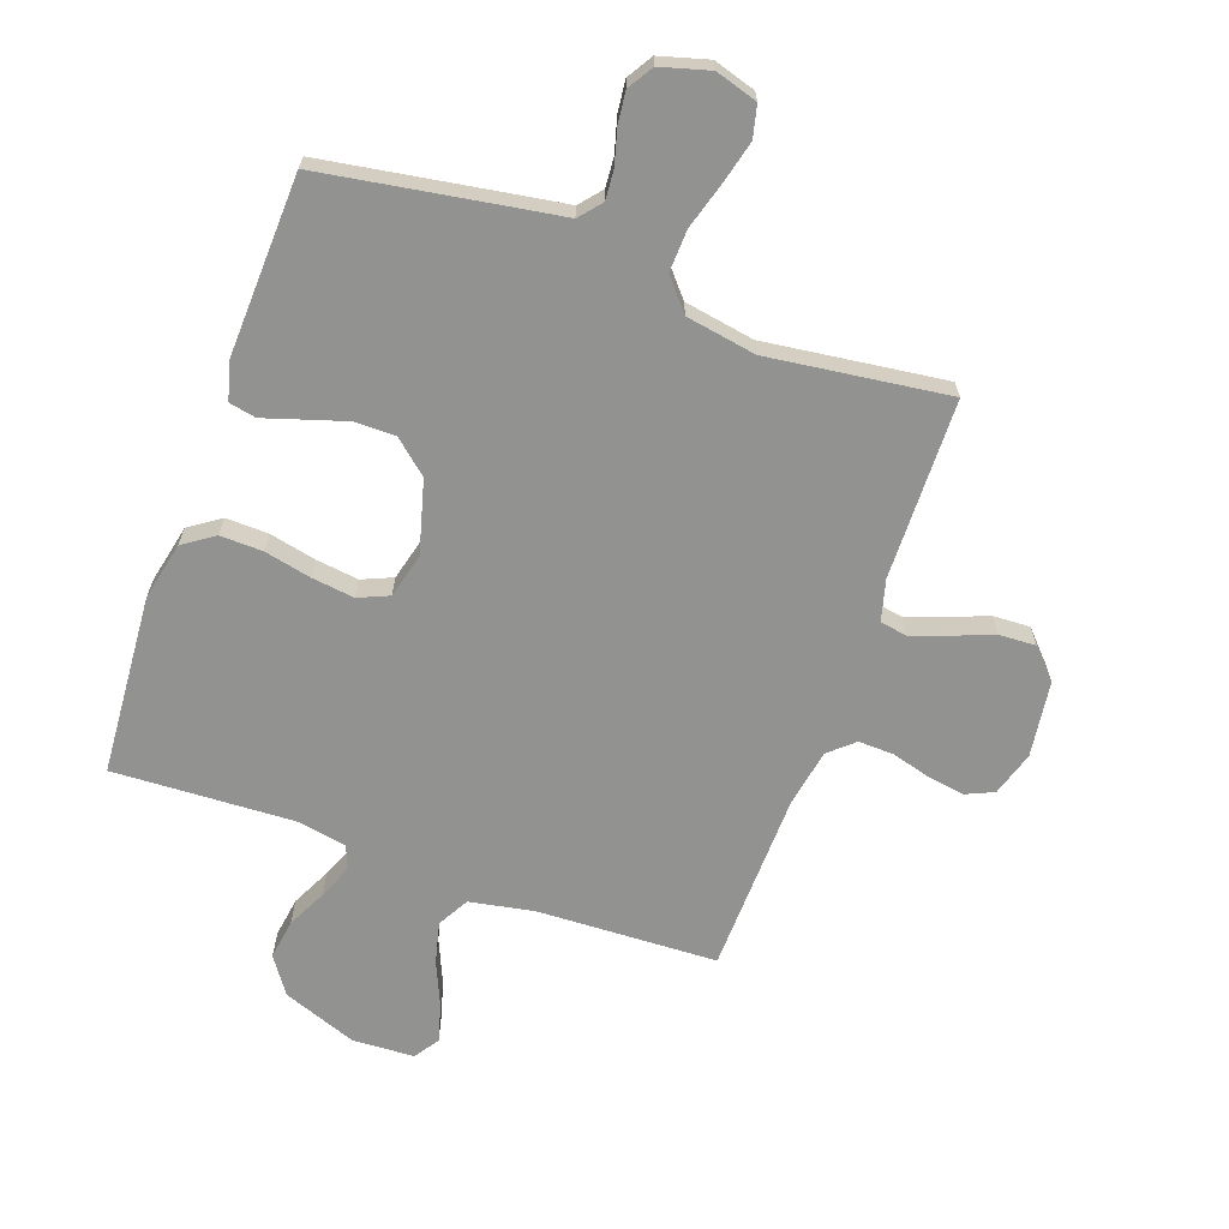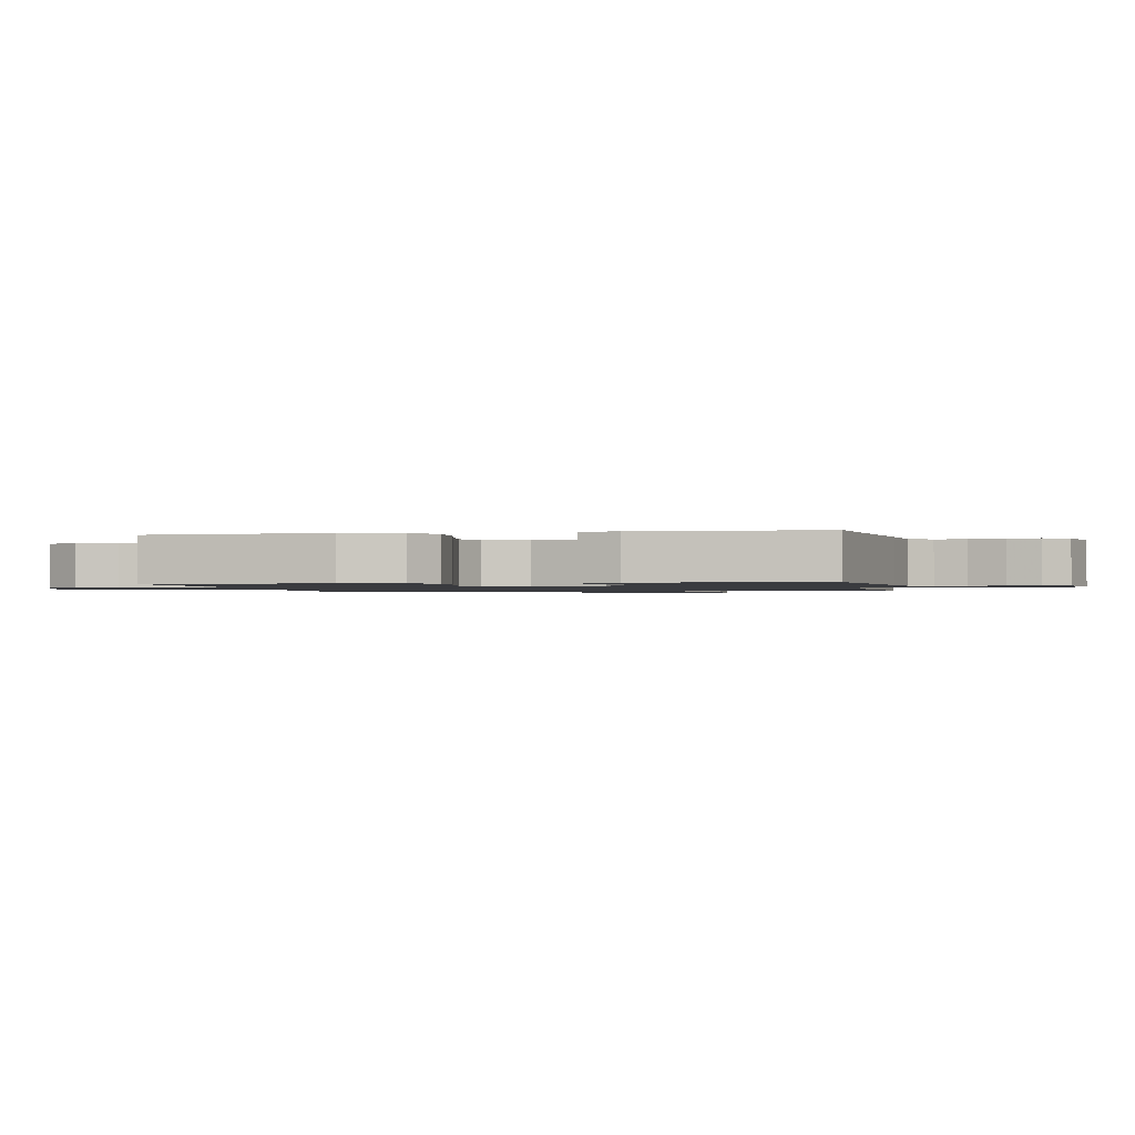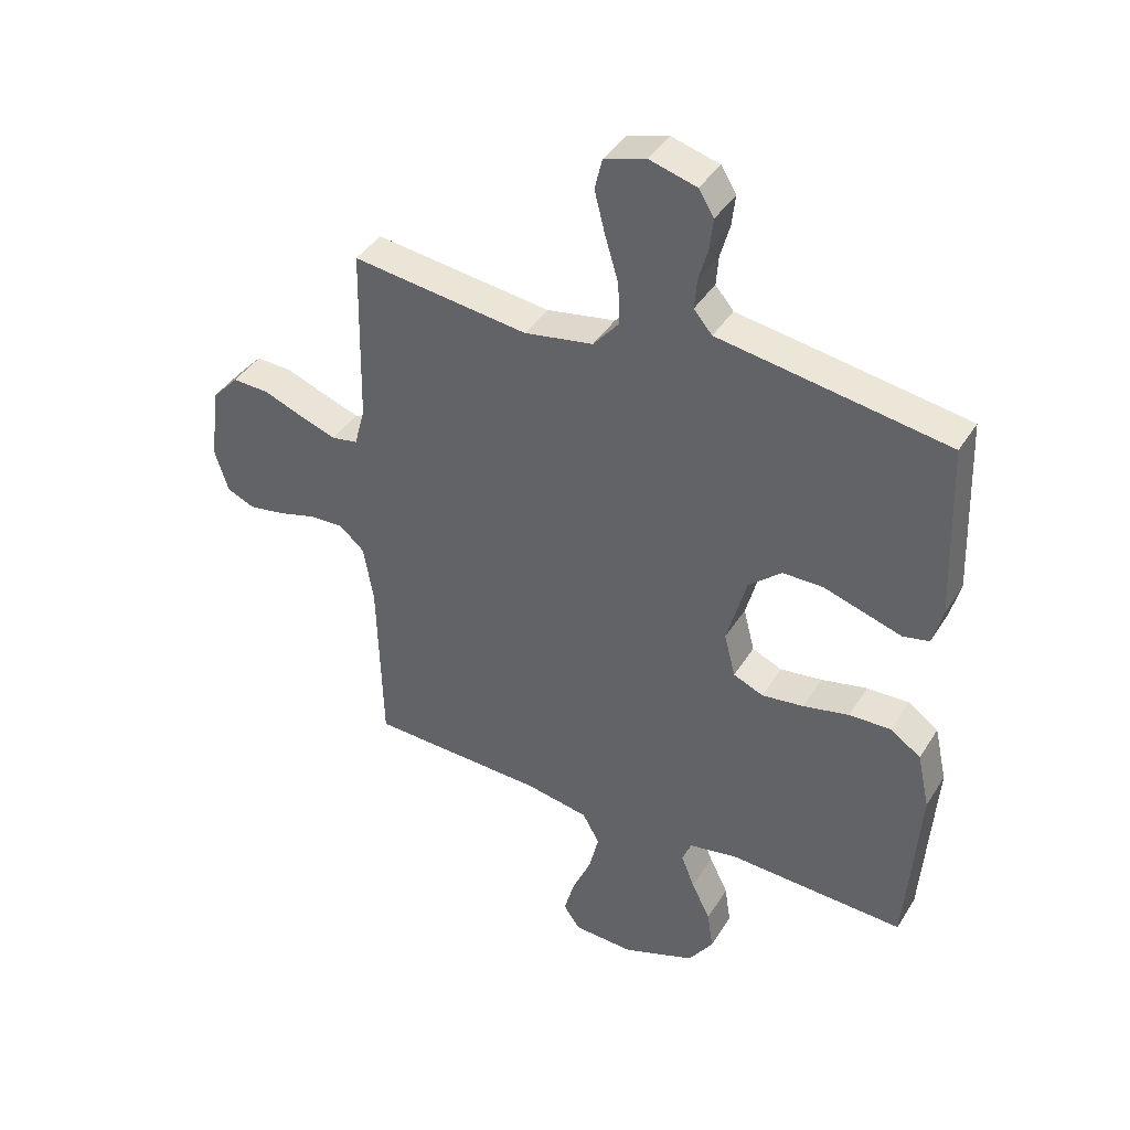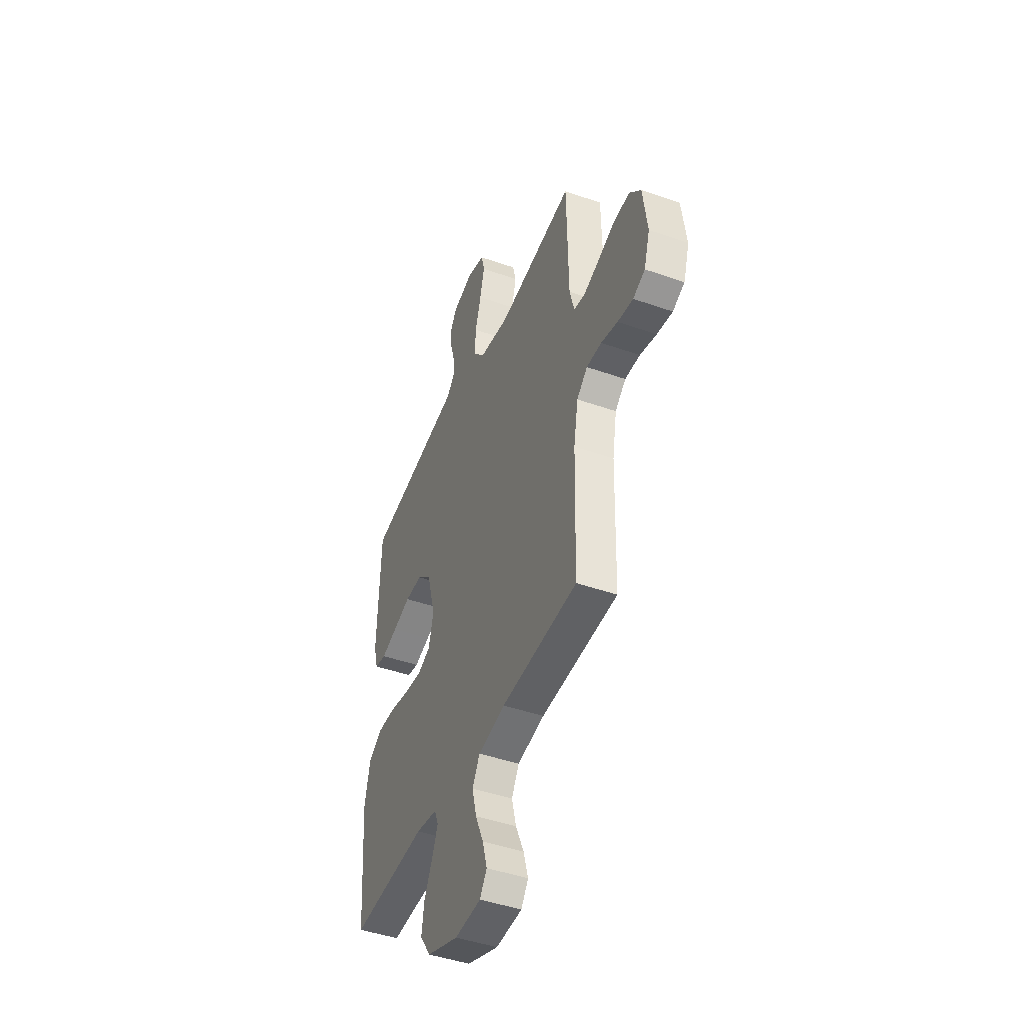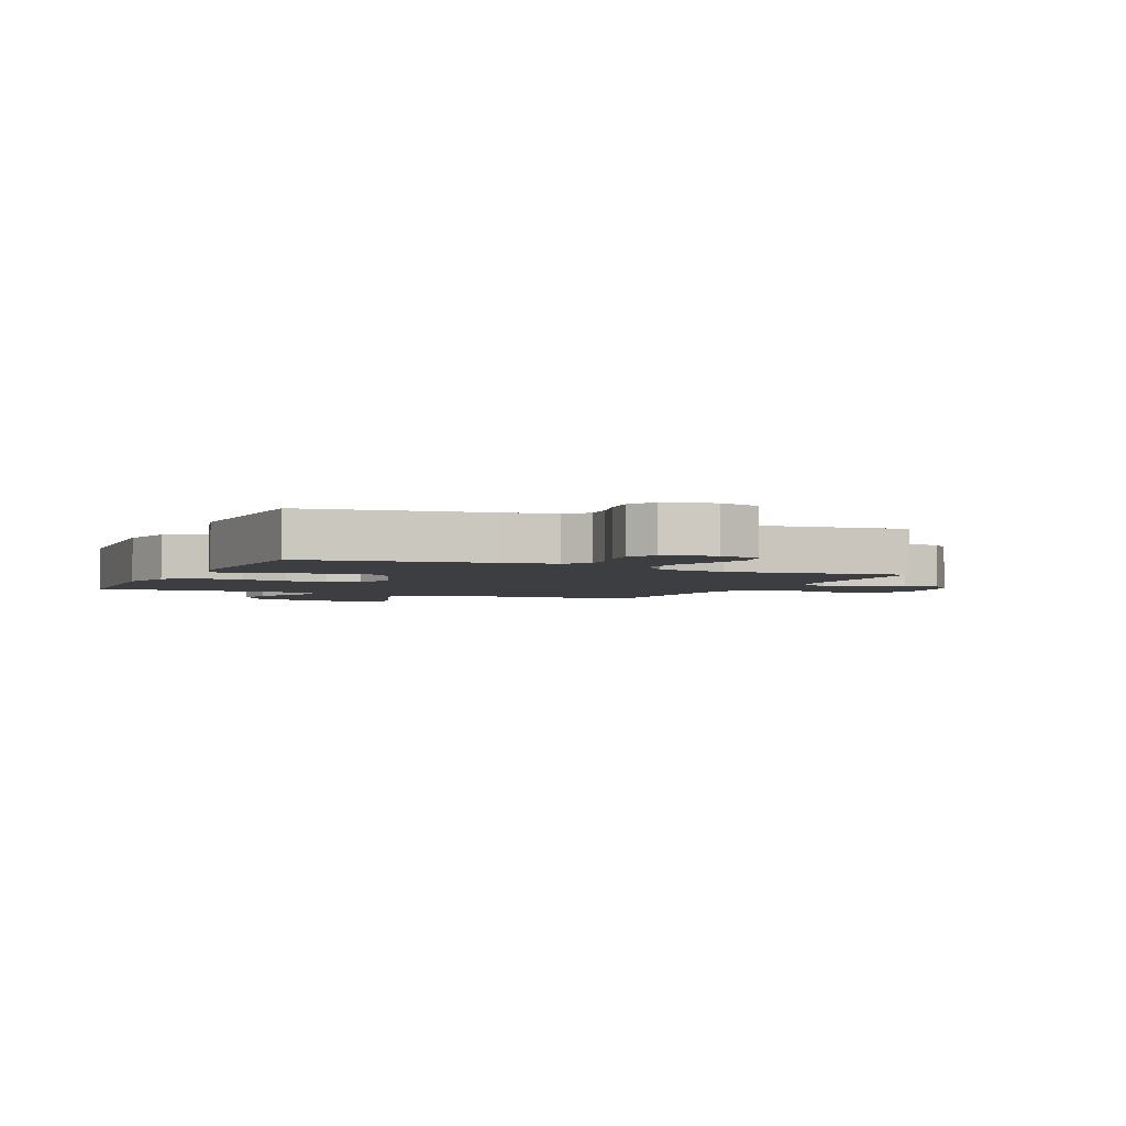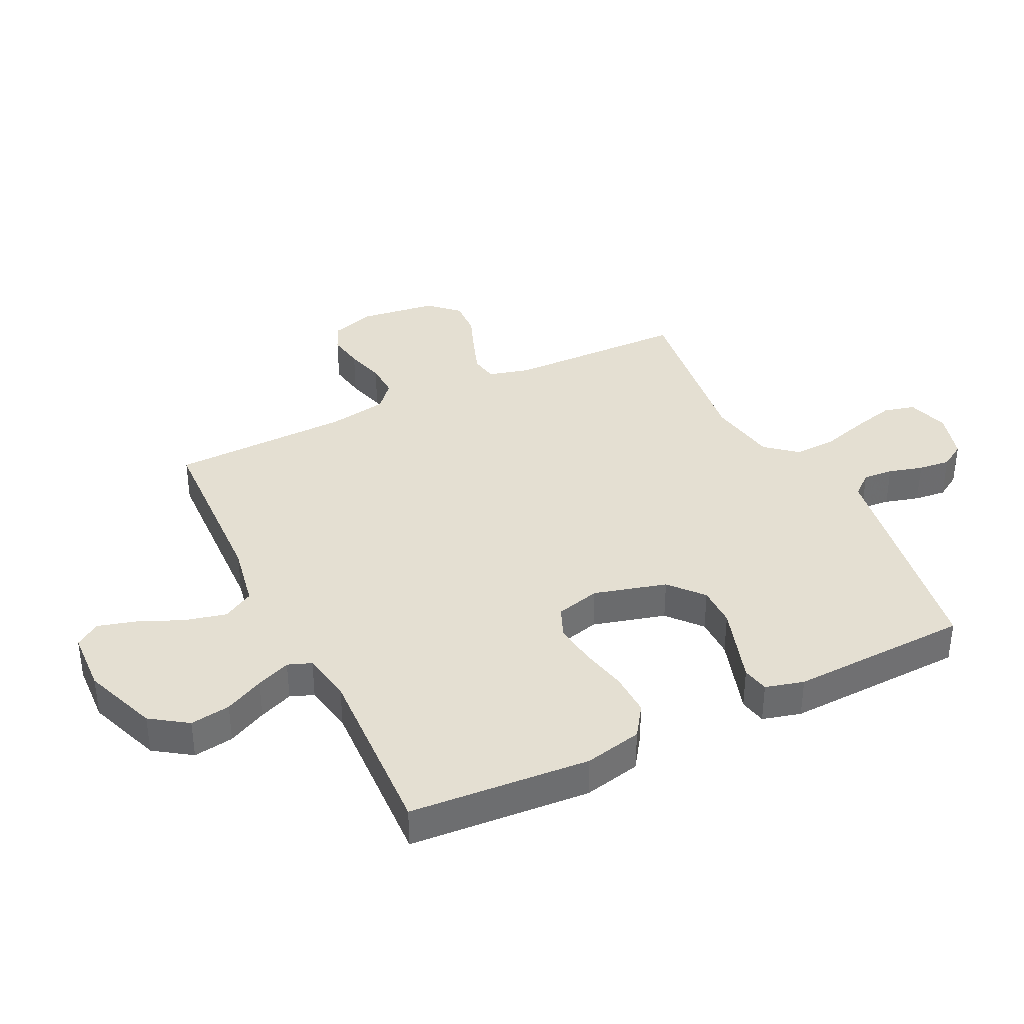
<metadata>
{"format":"obj","ext":"obj","renderer":"f3d","projection":"perspective","resolution":1024,"background":"white","views":[{"elev":-66.3,"azim":-19.7,"up":"+Y"},{"elev":-1.2,"azim":-78.8,"up":"+Y"},{"elev":40.4,"azim":-151.0,"up":"+Z"},{"elev":-45.1,"azim":67.9,"up":"+Z"},{"elev":-3.1,"azim":-24.5,"up":"+Y"},{"elev":37.2,"azim":-116.1,"up":"+Y"}]}
</metadata>
<code>
v 0.5 0.07 0.5
v 0.506 0.07 0.2
v 0.524 0.07 0.132
v 0.569 0.07 0.124
v 0.631 0.07 0.146
v 0.698 0.07 0.172
v 0.76 0.07 0.175
v 0.805 0.07 0.127
v 0.822 0.07 0
v 0.799 0.07 -0.074
v 0.752 0.07 -0.095
v 0.691 0.07 -0.085
v 0.626 0.07 -0.067
v 0.567 0.07 -0.065
v 0.525 0.07 -0.102
v 0.508 0.07 -0.2
v 0.5 0.07 -0.5
v 0.2 0.07 -0.512
v 0.093 0.07 -0.532
v 0.064 0.07 -0.584
v 0.081 0.07 -0.653
v 0.113 0.07 -0.726
v 0.131 0.07 -0.79
v 0.103 0.07 -0.831
v 0 0.07 -0.836
v -0.124 0.07 -0.79
v -0.166 0.07 -0.729
v -0.156 0.07 -0.662
v -0.124 0.07 -0.597
v -0.101 0.07 -0.54
v -0.116 0.07 -0.501
v -0.2 0.07 -0.486
v -0.5 0.07 -0.5
v -0.522 0.07 -0.2
v -0.501 0.07 -0.104
v -0.449 0.07 -0.068
v -0.378 0.07 -0.07
v -0.3 0.07 -0.087
v -0.229 0.07 -0.096
v -0.178 0.07 -0.074
v -0.159 0.07 0
v -0.192 0.07 0.121
v -0.248 0.07 0.169
v -0.316 0.07 0.169
v -0.386 0.07 0.147
v -0.449 0.07 0.127
v -0.494 0.07 0.136
v -0.511 0.07 0.2
v -0.5 0.07 0.5
v -0.2 0.07 0.549
v -0.112 0.07 0.563
v -0.081 0.07 0.6
v -0.085 0.07 0.65
v -0.101 0.07 0.707
v -0.107 0.07 0.76
v -0.081 0.07 0.802
v 0 0.07 0.825
v 0.07 0.07 0.804
v 0.083 0.07 0.751
v 0.065 0.07 0.68
v 0.042 0.07 0.603
v 0.039 0.07 0.533
v 0.083 0.07 0.481
v 0.2 0.07 0.461
v 0.5 0 0.5
v 0.506 0 0.2
v 0.524 0 0.132
v 0.569 0 0.124
v 0.631 0 0.146
v 0.698 0 0.172
v 0.76 0 0.175
v 0.805 0 0.127
v 0.822 0 0
v 0.799 0 -0.074
v 0.752 0 -0.095
v 0.691 0 -0.085
v 0.626 0 -0.067
v 0.567 0 -0.065
v 0.525 0 -0.102
v 0.508 0 -0.2
v 0.5 0 -0.5
v 0.2 0 -0.512
v 0.093 0 -0.532
v 0.064 0 -0.584
v 0.081 0 -0.653
v 0.113 0 -0.726
v 0.131 0 -0.79
v 0.103 0 -0.831
v 0 0 -0.836
v -0.124 0 -0.79
v -0.166 0 -0.729
v -0.156 0 -0.662
v -0.124 0 -0.597
v -0.101 0 -0.54
v -0.116 0 -0.501
v -0.2 0 -0.486
v -0.5 0 -0.5
v -0.522 0 -0.2
v -0.501 0 -0.104
v -0.449 0 -0.068
v -0.378 0 -0.07
v -0.3 0 -0.087
v -0.229 0 -0.096
v -0.178 0 -0.074
v -0.159 0 0
v -0.192 0 0.121
v -0.248 0 0.169
v -0.316 0 0.169
v -0.386 0 0.147
v -0.449 0 0.127
v -0.494 0 0.136
v -0.511 0 0.2
v -0.5 0 0.5
v -0.2 0 0.549
v -0.112 0 0.563
v -0.081 0 0.6
v -0.085 0 0.65
v -0.101 0 0.707
v -0.107 0 0.76
v -0.081 0 0.802
v 0 0 0.825
v 0.07 0 0.804
v 0.083 0 0.751
v 0.065 0 0.68
v 0.042 0 0.603
v 0.039 0 0.533
v 0.083 0 0.481
v 0.2 0 0.461
f 59 60 61
f 58 59 61
f 57 58 61
f 56 57 61
f 55 56 61
f 54 55 61
f 53 54 61
f 52 53 61 62
f 51 52 62 63
f 50 51 63
f 49 50 63
f 48 49 63
f 47 48 63
f 46 47 63
f 45 46 63
f 36 37 38
f 35 36 38
f 34 35 38
f 33 34 38
f 32 33 38
f 31 32 38 39
f 30 31 39 40
f 27 28 29
f 26 27 29
f 25 26 29
f 24 25 29
f 23 24 29
f 22 23 29
f 21 22 29
f 20 21 29 30
f 30 40 41
f 20 30 41
f 19 20 41
f 16 17 18
f 19 41 42
f 18 19 42
f 16 18 42
f 15 16 42
f 11 12 13
f 10 11 13
f 9 10 13
f 8 9 13
f 7 8 13
f 6 7 13
f 5 6 13
f 4 5 13 14
f 64 1 2
f 64 2 3
f 44 45 63 64
f 43 44 64
f 43 64 3
f 15 42 43
f 14 15 43
f 4 14 43
f 3 4 43
f 125 124 123
f 125 123 122
f 125 122 121
f 125 121 120
f 125 120 119
f 125 119 118
f 125 118 117
f 126 125 117 116
f 127 126 116 115
f 127 115 114
f 127 114 113
f 127 113 112
f 127 112 111
f 127 111 110
f 127 110 109
f 102 101 100
f 102 100 99
f 102 99 98
f 102 98 97
f 102 97 96
f 103 102 96 95
f 104 103 95 94
f 93 92 91
f 93 91 90
f 93 90 89
f 93 89 88
f 93 88 87
f 93 87 86
f 93 86 85
f 94 93 85 84
f 105 104 94
f 105 94 84
f 105 84 83
f 82 81 80
f 106 105 83
f 106 83 82
f 106 82 80
f 106 80 79
f 77 76 75
f 77 75 74
f 77 74 73
f 77 73 72
f 77 72 71
f 77 71 70
f 77 70 69
f 78 77 69 68
f 66 65 128
f 67 66 128
f 128 127 109 108
f 128 108 107
f 67 128 107
f 107 106 79
f 107 79 78
f 107 78 68
f 107 68 67
f 1 65 66 2
f 2 66 67 3
f 3 67 68 4
f 4 68 69 5
f 5 69 70 6
f 6 70 71 7
f 7 71 72 8
f 8 72 73 9
f 9 73 74 10
f 10 74 75 11
f 11 75 76 12
f 12 76 77 13
f 13 77 78 14
f 14 78 79 15
f 15 79 80 16
f 16 80 81 17
f 17 81 82 18
f 18 82 83 19
f 19 83 84 20
f 20 84 85 21
f 21 85 86 22
f 22 86 87 23
f 23 87 88 24
f 24 88 89 25
f 25 89 90 26
f 26 90 91 27
f 27 91 92 28
f 28 92 93 29
f 29 93 94 30
f 30 94 95 31
f 31 95 96 32
f 32 96 97 33
f 33 97 98 34
f 34 98 99 35
f 35 99 100 36
f 36 100 101 37
f 37 101 102 38
f 38 102 103 39
f 39 103 104 40
f 40 104 105 41
f 41 105 106 42
f 42 106 107 43
f 43 107 108 44
f 44 108 109 45
f 45 109 110 46
f 46 110 111 47
f 47 111 112 48
f 48 112 113 49
f 49 113 114 50
f 50 114 115 51
f 51 115 116 52
f 52 116 117 53
f 53 117 118 54
f 54 118 119 55
f 55 119 120 56
f 56 120 121 57
f 57 121 122 58
f 58 122 123 59
f 59 123 124 60
f 60 124 125 61
f 61 125 126 62
f 62 126 127 63
f 63 127 128 64
f 64 128 65 1

</code>
